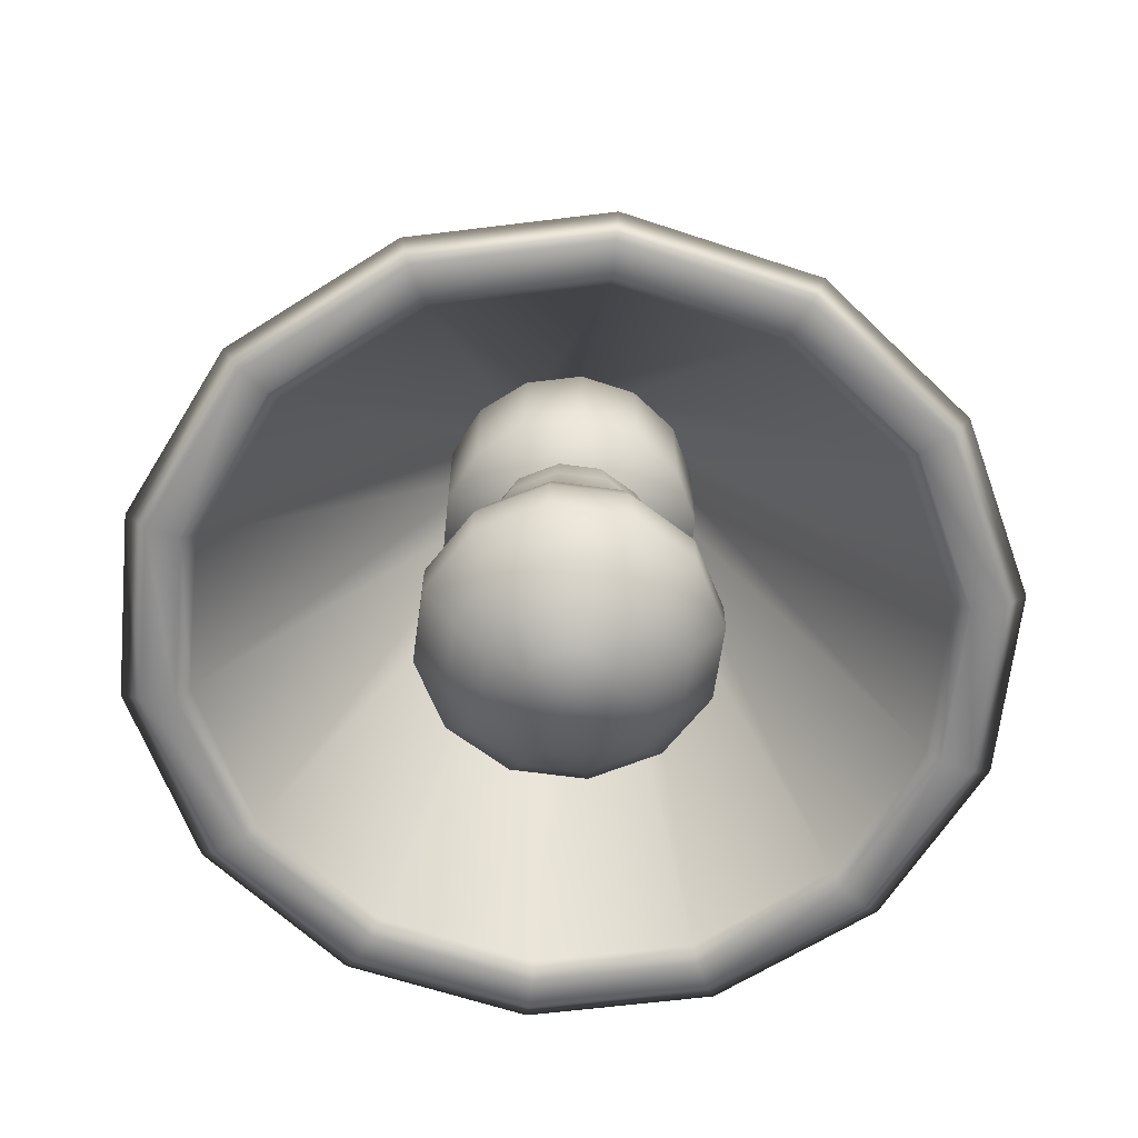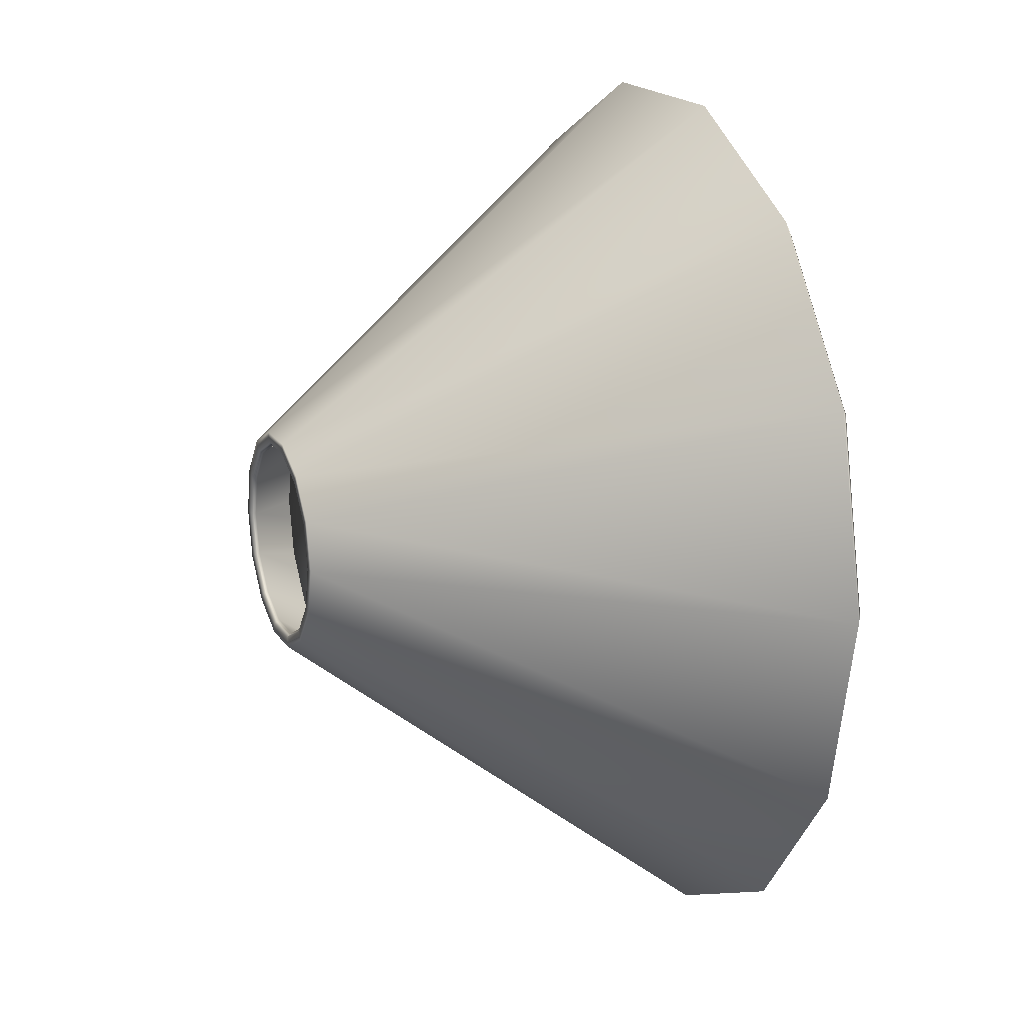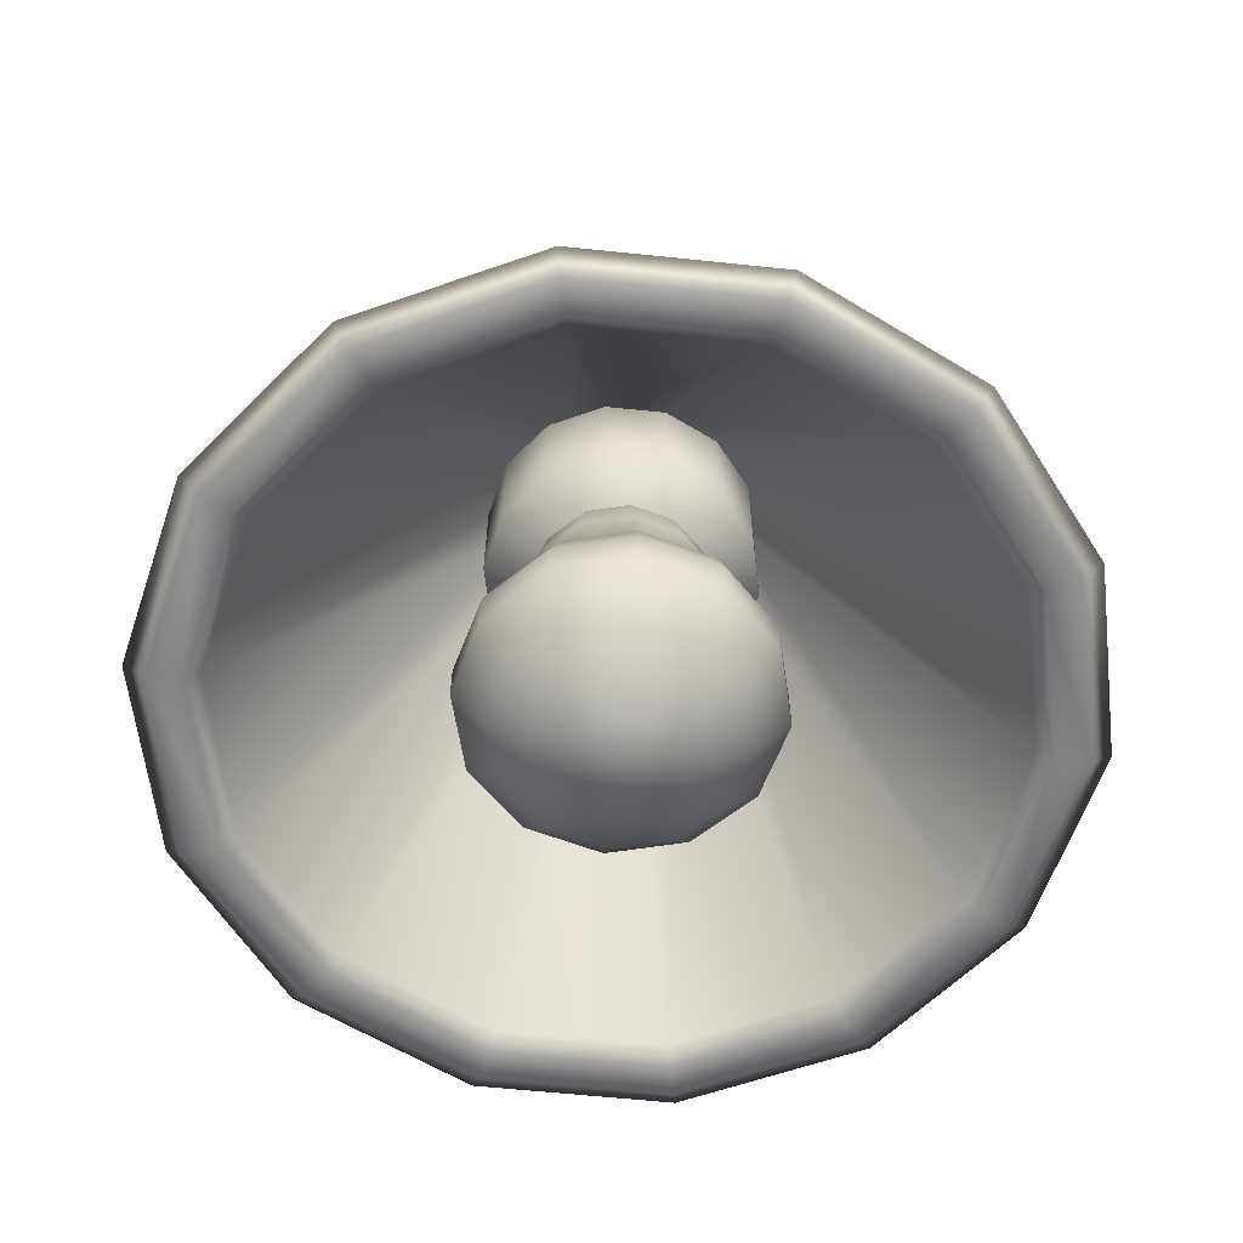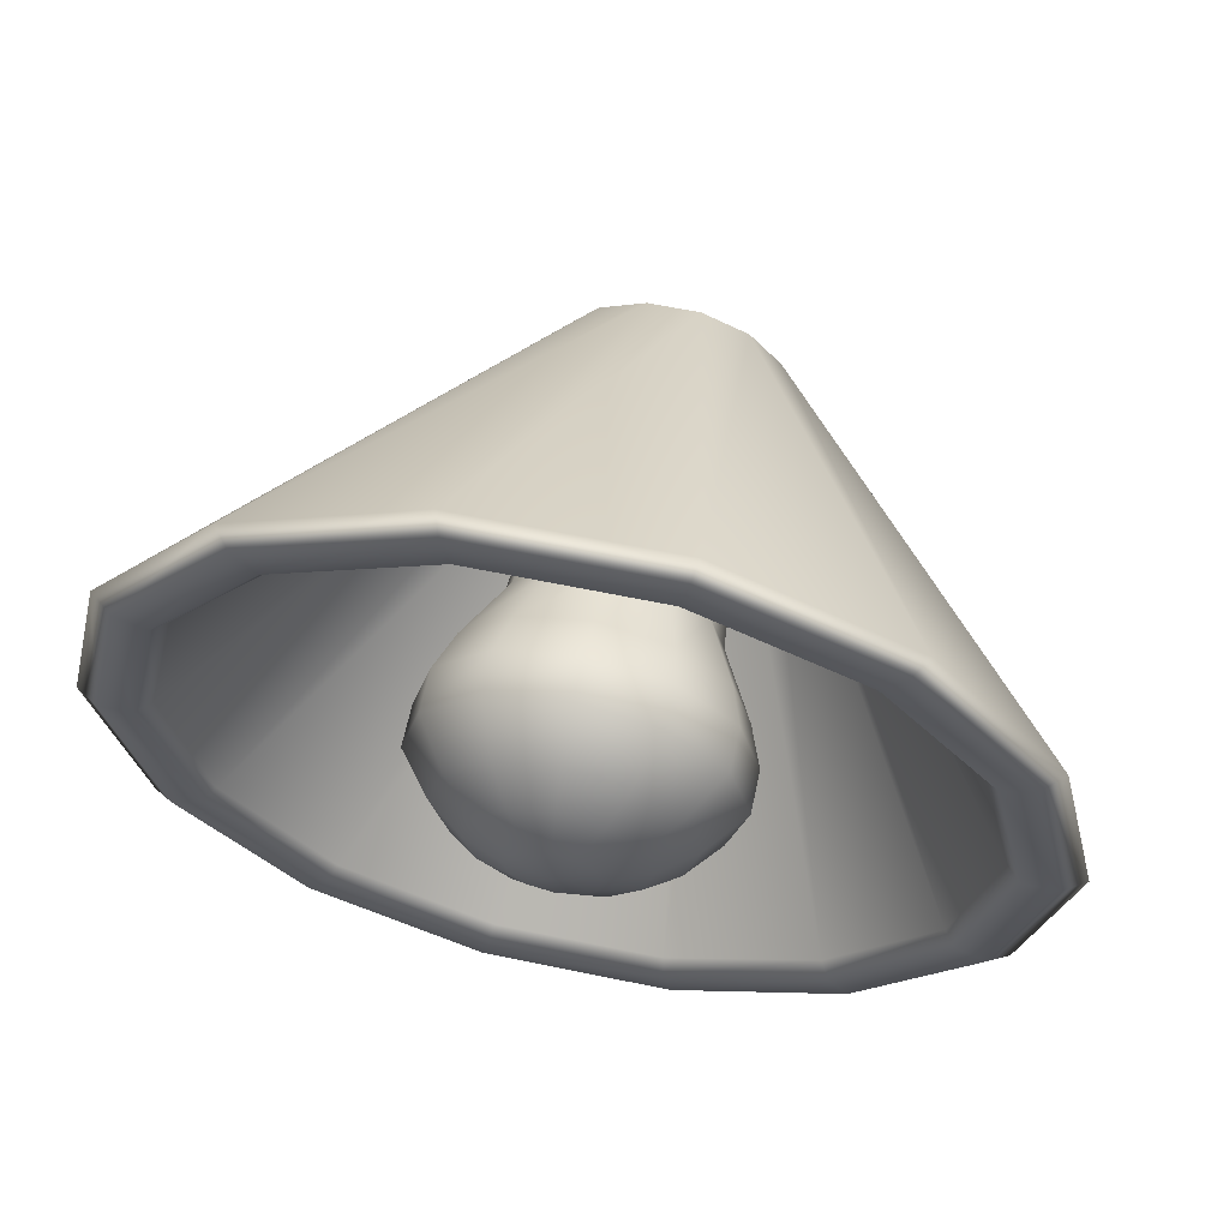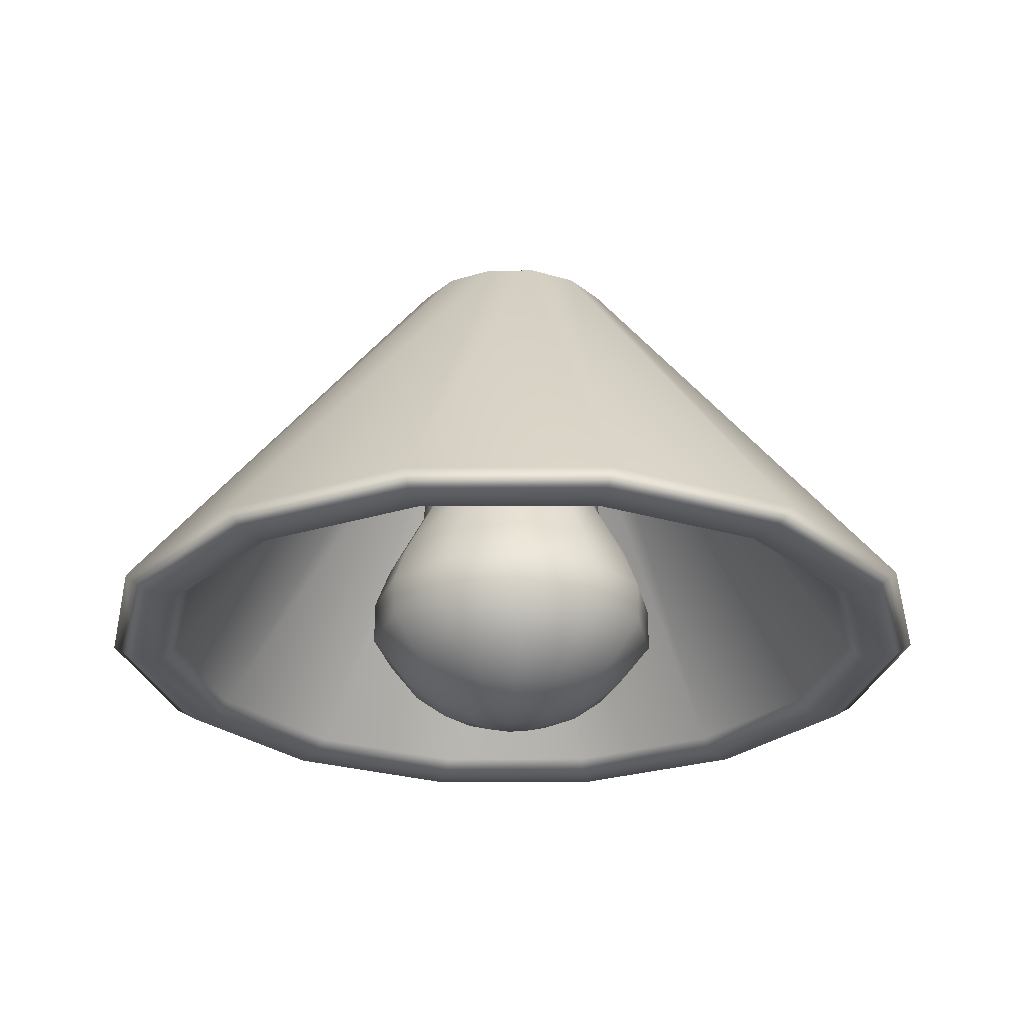
<metadata>
{"format":"obj","ext":"obj","renderer":"f3d","projection":"perspective","resolution":1024,"background":"white","views":[{"elev":-63.3,"azim":-172.9,"up":"+Y"},{"elev":17.3,"azim":-111.9,"up":"+Z"},{"elev":-61.2,"azim":173.9,"up":"+Y"},{"elev":62.0,"azim":11.9,"up":"+Z"},{"elev":-26.3,"azim":26.2,"up":"+Y"}]}
</metadata>
<code>
g default
v 0.1991 -0.2915 -0.09586
v 0.1378 -0.2915 -0.1727
v 0.04917 -0.2915 -0.2154
v -0.04917 -0.2915 -0.2154
v -0.1378 -0.2915 -0.1727
v -0.1991 -0.2915 -0.09586
v -0.2209 -0.2915 -0
v -0.1991 -0.2915 0.09586
v -0.1378 -0.2915 0.1727
v -0.04917 -0.2915 0.2154
v 0.04917 -0.2915 0.2154
v 0.1378 -0.2915 0.1727
v 0.1991 -0.2915 0.09586
v 0.2209 -0.2915 0
v 0.1991 -0.08264 -0.09586
v 0.1378 -0.08264 -0.1727
v 0.04917 -0.08264 -0.2154
v -0.04917 -0.08264 -0.2154
v -0.1378 -0.08264 -0.1727
v -0.1991 -0.08264 -0.09586
v -0.2209 -0.08264 -0
v -0.1991 -0.08264 0.09586
v -0.1378 -0.08264 0.1727
v -0.04917 -0.08264 0.2154
v 0.04917 -0.08264 0.2154
v 0.1378 -0.08264 0.1727
v 0.1991 -0.08264 0.09586
v 0.2209 -0.08264 0
v 0 -0.2915 0
v 0 -0.08264 0
v 0.6571 -0.6973 -0.3164
v 0.4547 -0.6973 -0.5702
v 0.1623 -0.6973 -0.711
v -0.1623 -0.6973 -0.711
v -0.4547 -0.6973 -0.5702
v -0.6571 -0.6973 -0.3164
v -0.7293 -0.6973 -0
v -0.6571 -0.6973 0.3164
v -0.4547 -0.6973 0.5702
v -0.1623 -0.6973 0.711
v 0.1623 -0.6973 0.711
v 0.4547 -0.6973 0.5702
v 0.6571 -0.6973 0.3164
v 0.7293 -0.6973 -0
v 0.1641 0 -0.07904
v 0.1136 0 -0.1424
v 0.04053 0 -0.1776
v -0.04053 0 -0.1776
v -0.1136 0 -0.1424
v -0.1641 0 -0.07904
v -0.1822 0 -0
v -0.1641 0 0.07904
v -0.1136 0 0.1424
v -0.04053 0 0.1776
v 0.04053 0 0.1776
v 0.1136 0 0.1424
v 0.1641 0 0.07904
v 0.1822 0 0
v -0.5546 -0.6973 -0.2671
v -0.3838 -0.6973 -0.4812
v -0.137 -0.6973 -0.6001
v 0.137 -0.6973 -0.6001
v 0.3838 -0.6973 -0.4812
v 0.5546 -0.6973 -0.2671
v 0.6155 -0.6973 -0
v 0.5546 -0.6973 0.2671
v 0.3838 -0.6973 0.4812
v 0.137 -0.6973 0.6001
v -0.137 -0.6973 0.6001
v -0.3838 -0.6973 0.4812
v -0.5546 -0.6973 0.2671
v -0.6155 -0.6973 -0
v -0.1488 0 0.07168
v -0.103 0 0.1292
v -0.03676 0 0.1611
v 0.03676 0 0.1611
v 0.103 0 0.1292
v 0.1488 0 0.07168
v 0.1652 0 0
v 0.1488 0 -0.07168
v 0.103 0 -0.1292
v 0.03676 0 -0.1611
v -0.03676 0 -0.1611
v -0.103 0 -0.1292
v -0.1488 0 -0.07168
v -0.1652 0 -0
v -0.5751 -0.7202 -0.2769
v -0.398 -0.7202 -0.499
v -0.142 -0.7202 -0.6223
v 0.142 -0.7202 -0.6223
v 0.398 -0.7202 -0.499
v 0.5751 -0.7202 -0.2769
v 0.6383 -0.7202 -0
v 0.5751 -0.7202 0.2769
v 0.398 -0.7202 0.499
v 0.142 -0.7202 0.6223
v -0.142 -0.7202 0.6223
v -0.398 -0.7202 0.499
v -0.5751 -0.7202 0.2769
v -0.6383 -0.7202 -0
v -0.6243 -0.7202 -0.3006
v -0.432 -0.7202 -0.5417
v -0.1542 -0.7202 -0.6755
v 0.1542 -0.7202 -0.6755
v 0.432 -0.7202 -0.5417
v 0.6243 -0.7202 -0.3006
v 0.6929 -0.7202 -0
v 0.6243 -0.7202 0.3006
v 0.432 -0.7202 0.5417
v 0.1542 -0.7202 0.6755
v -0.1542 -0.7202 0.6755
v -0.432 -0.7202 0.5417
v -0.6243 -0.7202 0.3006
v -0.6929 -0.7202 -0
v 0.1569 0 -0.07557
v 0.1086 0 -0.1362
v 0.03875 0 -0.1698
v -0.03875 0 -0.1698
v -0.1086 0 -0.1362
v -0.1569 0 -0.07557
v -0.1742 0 -0
v -0.1569 0 0.07557
v -0.1086 0 0.1362
v -0.03875 0 0.1698
v 0.03875 0 0.1698
v 0.1086 0 0.1362
v 0.1569 0 0.07557
v 0.1742 0 0
v 0.1431 -0.007707 -0.06892
v 0.1589 -0.007707 0
v 0.1431 -0.007707 0.06892
v 0.09904 -0.007707 0.1242
v 0.03535 -0.007707 0.1549
v -0.03535 -0.007707 0.1549
v -0.09904 -0.007707 0.1242
v -0.1431 -0.007707 0.06892
v -0.1589 -0.007707 -0
v -0.1431 -0.007707 -0.06892
v -0.09904 -0.007707 -0.1242
v -0.03535 -0.007707 -0.1549
v 0.03535 -0.007707 -0.1549
v 0.09904 -0.007707 -0.1242
g Shade LightShade
f 1 2 16 15
f 2 3 17 16
f 3 4 18 17
f 4 5 19 18
f 5 6 20 19
f 6 7 21 20
f 7 8 22 21
f 8 9 23 22
f 9 10 24 23
f 10 11 25 24
f 11 12 26 25
f 12 13 27 26
f 13 14 28 27
f 14 1 15 28
f 2 1 29
f 3 2 29
f 4 3 29
f 5 4 29
f 6 5 29
f 7 6 29
f 8 7 29
f 9 8 29
f 10 9 29
f 11 10 29
f 12 11 29
f 13 12 29
f 14 13 29
f 1 14 29
f 15 16 30
f 16 17 30
f 17 18 30
f 18 19 30
f 19 20 30
f 20 21 30
f 21 22 30
f 22 23 30
f 23 24 30
f 24 25 30
f 25 26 30
f 26 27 30
f 27 28 30
f 28 15 30
f 31 32 46 45
f 32 33 47 46
f 33 34 48 47
f 34 35 49 48
f 35 36 50 49
f 36 37 51 50
f 37 38 52 51
f 38 39 53 52
f 39 40 54 53
f 40 41 55 54
f 41 42 56 55
f 42 43 57 56
f 43 44 58 57
f 44 31 45 58
f 87 88 60 59
f 88 89 61 60
f 89 90 62 61
f 90 91 63 62
f 91 92 64 63
f 92 93 65 64
f 93 94 66 65
f 94 95 67 66
f 95 96 68 67
f 96 97 69 68
f 97 98 70 69
f 98 99 71 70
f 99 100 72 71
f 100 87 59 72
f 122 123 74 73
f 123 124 75 74
f 124 125 76 75
f 125 126 77 76
f 126 127 78 77
f 127 128 79 78
f 128 115 80 79
f 115 116 81 80
f 116 117 82 81
f 117 118 83 82
f 118 119 84 83
f 119 120 85 84
f 120 121 86 85
f 121 122 73 86
f 142 129 80 81
f 129 130 79 80
f 130 131 78 79
f 131 132 77 78
f 132 133 76 77
f 133 134 75 76
f 134 135 74 75
f 135 136 73 74
f 136 137 86 73
f 137 138 85 86
f 138 139 84 85
f 139 140 83 84
f 140 141 82 83
f 141 142 81 82
f 101 102 88 87
f 102 103 89 88
f 103 104 90 89
f 104 105 91 90
f 105 106 92 91
f 106 107 93 92
f 107 108 94 93
f 108 109 95 94
f 109 110 96 95
f 110 111 97 96
f 111 112 98 97
f 112 113 99 98
f 113 114 100 99
f 114 101 87 100
f 36 35 102 101
f 35 34 103 102
f 34 33 104 103
f 33 32 105 104
f 32 31 106 105
f 31 44 107 106
f 44 43 108 107
f 43 42 109 108
f 42 41 110 109
f 41 40 111 110
f 40 39 112 111
f 39 38 113 112
f 38 37 114 113
f 37 36 101 114
f 45 46 116 115
f 46 47 117 116
f 47 48 118 117
f 48 49 119 118
f 49 50 120 119
f 50 51 121 120
f 51 52 122 121
f 52 53 123 122
f 53 54 124 123
f 54 55 125 124
f 55 56 126 125
f 56 57 127 126
f 57 58 128 127
f 58 45 115 128
f 64 65 130 129
f 65 66 131 130
f 66 67 132 131
f 67 68 133 132
f 68 69 134 133
f 69 70 135 134
f 70 71 136 135
f 71 72 137 136
f 72 59 138 137
f 59 60 139 138
f 60 61 140 139
f 61 62 141 140
f 62 63 142 141
f 63 64 129 142
g default
v 0.06207 -0.8371 -0.03584
v 0.03584 -0.8371 -0.06207
v 0 -0.8371 -0.07168
v -0.03584 -0.8371 -0.06207
v -0.06207 -0.8371 -0.03584
v -0.07168 -0.8371 0
v -0.06207 -0.8371 0.03584
v -0.03584 -0.8371 0.06207
v 0 -0.8371 0.07168
v 0.03584 -0.8371 0.06207
v 0.06207 -0.8371 0.03584
v 0.07168 -0.8371 0
v 0.1199 -0.8095 -0.06923
v 0.06923 -0.8095 -0.1199
v 0 -0.8095 -0.1385
v -0.06923 -0.8095 -0.1199
v -0.1199 -0.8095 -0.06923
v -0.1385 -0.8095 0
v -0.1199 -0.8095 0.06923
v -0.06923 -0.8095 0.1199
v 0 -0.8095 0.1385
v 0.06923 -0.8095 0.1199
v 0.1199 -0.8095 0.06923
v 0.1385 -0.8095 0
v 0.1699 -0.765 -0.0981
v 0.0981 -0.765 -0.1699
v 0 -0.765 -0.1962
v -0.0981 -0.765 -0.1699
v -0.1699 -0.765 -0.0981
v -0.1962 -0.765 0
v -0.1699 -0.765 0.0981
v -0.0981 -0.765 0.1699
v 0 -0.765 0.1962
v 0.0981 -0.765 0.1699
v 0.1699 -0.765 0.0981
v 0.1962 -0.765 0
v 0.2184 -0.6942 -0.1261
v 0.1261 -0.6942 -0.2184
v 0 -0.6942 -0.2521
v -0.1261 -0.6942 -0.2184
v -0.2184 -0.6942 -0.1261
v -0.2521 -0.6942 0
v -0.2184 -0.6942 0.1261
v -0.1261 -0.6942 0.2184
v 0 -0.6942 0.2521
v 0.1261 -0.6942 0.2184
v 0.2184 -0.6942 0.1261
v 0.2521 -0.6942 0
v 0.1965 -0.5565 -0.1134
v 0.1134 -0.5565 -0.1965
v 0 -0.5565 -0.2269
v -0.1134 -0.5565 -0.1965
v -0.1965 -0.5565 -0.1134
v -0.2269 -0.5565 0
v -0.1965 -0.5565 0.1134
v -0.1134 -0.5565 0.1965
v 0 -0.5565 0.2269
v 0.1134 -0.5565 0.1965
v 0.1965 -0.5565 0.1134
v 0.2269 -0.5565 0
v 0.144 -0.4449 -0.08314
v 0.08314 -0.4449 -0.144
v 0 -0.4449 -0.1663
v -0.08314 -0.4449 -0.144
v -0.144 -0.4449 -0.08314
v -0.1663 -0.4449 0
v -0.144 -0.4449 0.08314
v -0.08314 -0.4449 0.144
v 0 -0.4449 0.1663
v 0.08314 -0.4449 0.144
v 0.144 -0.4449 0.08314
v 0.1663 -0.4449 0
v 0.1391 -0.3785 -0.08031
v 0.08031 -0.3785 -0.1391
v 0 -0.3785 -0.1606
v -0.08031 -0.3785 -0.1391
v -0.1391 -0.3785 -0.08031
v -0.1606 -0.3785 0
v -0.1391 -0.3785 0.08031
v -0.08031 -0.3785 0.1391
v 0 -0.3785 0.1606
v 0.08031 -0.3785 0.1391
v 0.1391 -0.3785 0.08031
v 0.1606 -0.3785 0
v 0.1247 -0.3076 -0.072
v 0.072 -0.3076 -0.1247
v 0 -0.3076 -0.144
v -0.072 -0.3076 -0.1247
v -0.1247 -0.3076 -0.072
v -0.144 -0.3076 0
v -0.1247 -0.3076 0.072
v -0.072 -0.3076 0.1247
v 0 -0.3076 0.144
v 0.072 -0.3076 0.1247
v 0.1247 -0.3076 0.072
v 0.144 -0.3076 0
v 0.1018 -0.2426 -0.05879
v 0.05879 -0.2426 -0.1018
v 0 -0.2426 -0.1176
v -0.05879 -0.2426 -0.1018
v -0.1018 -0.2426 -0.05879
v -0.1176 -0.2426 0
v -0.1018 -0.2426 0.05879
v -0.05879 -0.2426 0.1018
v 0 -0.2426 0.1176
v 0.05879 -0.2426 0.1018
v 0.1018 -0.2426 0.05879
v 0.1176 -0.2426 0
v 0.072 -0.2008 -0.04157
v 0.04157 -0.2008 -0.072
v 0 -0.2008 -0.08314
v -0.04157 -0.2008 -0.072
v -0.072 -0.2008 -0.04157
v -0.08314 -0.2008 0
v -0.072 -0.2008 0.04157
v -0.04157 -0.2008 0.072
v 0 -0.2008 0.08314
v 0.04157 -0.2008 0.072
v 0.072 -0.2008 0.04157
v 0.08314 -0.2008 0
v 0.03727 -0.1842 -0.02152
v 0.02152 -0.1842 -0.03727
v 0 -0.1842 -0.04304
v -0.02152 -0.1842 -0.03727
v -0.03727 -0.1842 -0.02152
v -0.04304 -0.1842 0
v -0.03727 -0.1842 0.02152
v -0.02152 -0.1842 0.03727
v 0 -0.1842 0.04304
v 0.02152 -0.1842 0.03727
v 0.03727 -0.1842 0.02152
v 0.04304 -0.1842 0
v 0 -0.8466 0
v 0 -0.1786 0
v 0.2185 -0.6235 -0.1261
v 0.1261 -0.6235 -0.2185
v 0 -0.6235 -0.2523
v -0.1261 -0.6235 -0.2185
v -0.2185 -0.6235 -0.1261
v -0.2523 -0.6235 0
v -0.2185 -0.6235 0.1261
v -0.1261 -0.6235 0.2185
v 0 -0.6235 0.2523
v 0.1261 -0.6235 0.2185
v 0.2185 -0.6235 0.1261
v 0.2523 -0.6235 0
g LightShade Glass
f 143 144 156 155
f 144 145 157 156
f 145 146 158 157
f 146 147 159 158
f 147 148 160 159
f 148 149 161 160
f 149 150 162 161
f 150 151 163 162
f 151 152 164 163
f 152 153 165 164
f 153 154 166 165
f 154 143 155 166
f 155 156 168 167
f 156 157 169 168
f 157 158 170 169
f 158 159 171 170
f 159 160 172 171
f 160 161 173 172
f 161 162 174 173
f 162 163 175 174
f 163 164 176 175
f 164 165 177 176
f 165 166 178 177
f 166 155 167 178
f 167 168 180 179
f 168 169 181 180
f 169 170 182 181
f 170 171 183 182
f 171 172 184 183
f 172 173 185 184
f 173 174 186 185
f 174 175 187 186
f 175 176 188 187
f 176 177 189 188
f 177 178 190 189
f 178 167 179 190
f 277 278 192 191
f 278 279 193 192
f 279 280 194 193
f 280 281 195 194
f 281 282 196 195
f 282 283 197 196
f 283 284 198 197
f 284 285 199 198
f 285 286 200 199
f 286 287 201 200
f 287 288 202 201
f 288 277 191 202
f 191 192 204 203
f 192 193 205 204
f 193 194 206 205
f 194 195 207 206
f 195 196 208 207
f 196 197 209 208
f 197 198 210 209
f 198 199 211 210
f 199 200 212 211
f 200 201 213 212
f 201 202 214 213
f 202 191 203 214
f 203 204 216 215
f 204 205 217 216
f 205 206 218 217
f 206 207 219 218
f 207 208 220 219
f 208 209 221 220
f 209 210 222 221
f 210 211 223 222
f 211 212 224 223
f 212 213 225 224
f 213 214 226 225
f 214 203 215 226
f 215 216 228 227
f 216 217 229 228
f 217 218 230 229
f 218 219 231 230
f 219 220 232 231
f 220 221 233 232
f 221 222 234 233
f 222 223 235 234
f 223 224 236 235
f 224 225 237 236
f 225 226 238 237
f 226 215 227 238
f 227 228 240 239
f 228 229 241 240
f 229 230 242 241
f 230 231 243 242
f 231 232 244 243
f 232 233 245 244
f 233 234 246 245
f 234 235 247 246
f 235 236 248 247
f 236 237 249 248
f 237 238 250 249
f 238 227 239 250
f 239 240 252 251
f 240 241 253 252
f 241 242 254 253
f 242 243 255 254
f 243 244 256 255
f 244 245 257 256
f 245 246 258 257
f 246 247 259 258
f 247 248 260 259
f 248 249 261 260
f 249 250 262 261
f 250 239 251 262
f 251 252 264 263
f 252 253 265 264
f 253 254 266 265
f 254 255 267 266
f 255 256 268 267
f 256 257 269 268
f 257 258 270 269
f 258 259 271 270
f 259 260 272 271
f 260 261 273 272
f 261 262 274 273
f 262 251 263 274
f 144 143 275
f 145 144 275
f 146 145 275
f 147 146 275
f 148 147 275
f 149 148 275
f 150 149 275
f 151 150 275
f 152 151 275
f 153 152 275
f 154 153 275
f 143 154 275
f 263 264 276
f 264 265 276
f 265 266 276
f 266 267 276
f 267 268 276
f 268 269 276
f 269 270 276
f 270 271 276
f 271 272 276
f 272 273 276
f 273 274 276
f 274 263 276
f 179 180 278 277
f 180 181 279 278
f 181 182 280 279
f 182 183 281 280
f 183 184 282 281
f 184 185 283 282
f 185 186 284 283
f 186 187 285 284
f 187 188 286 285
f 188 189 287 286
f 189 190 288 287
f 190 179 277 288

</code>
